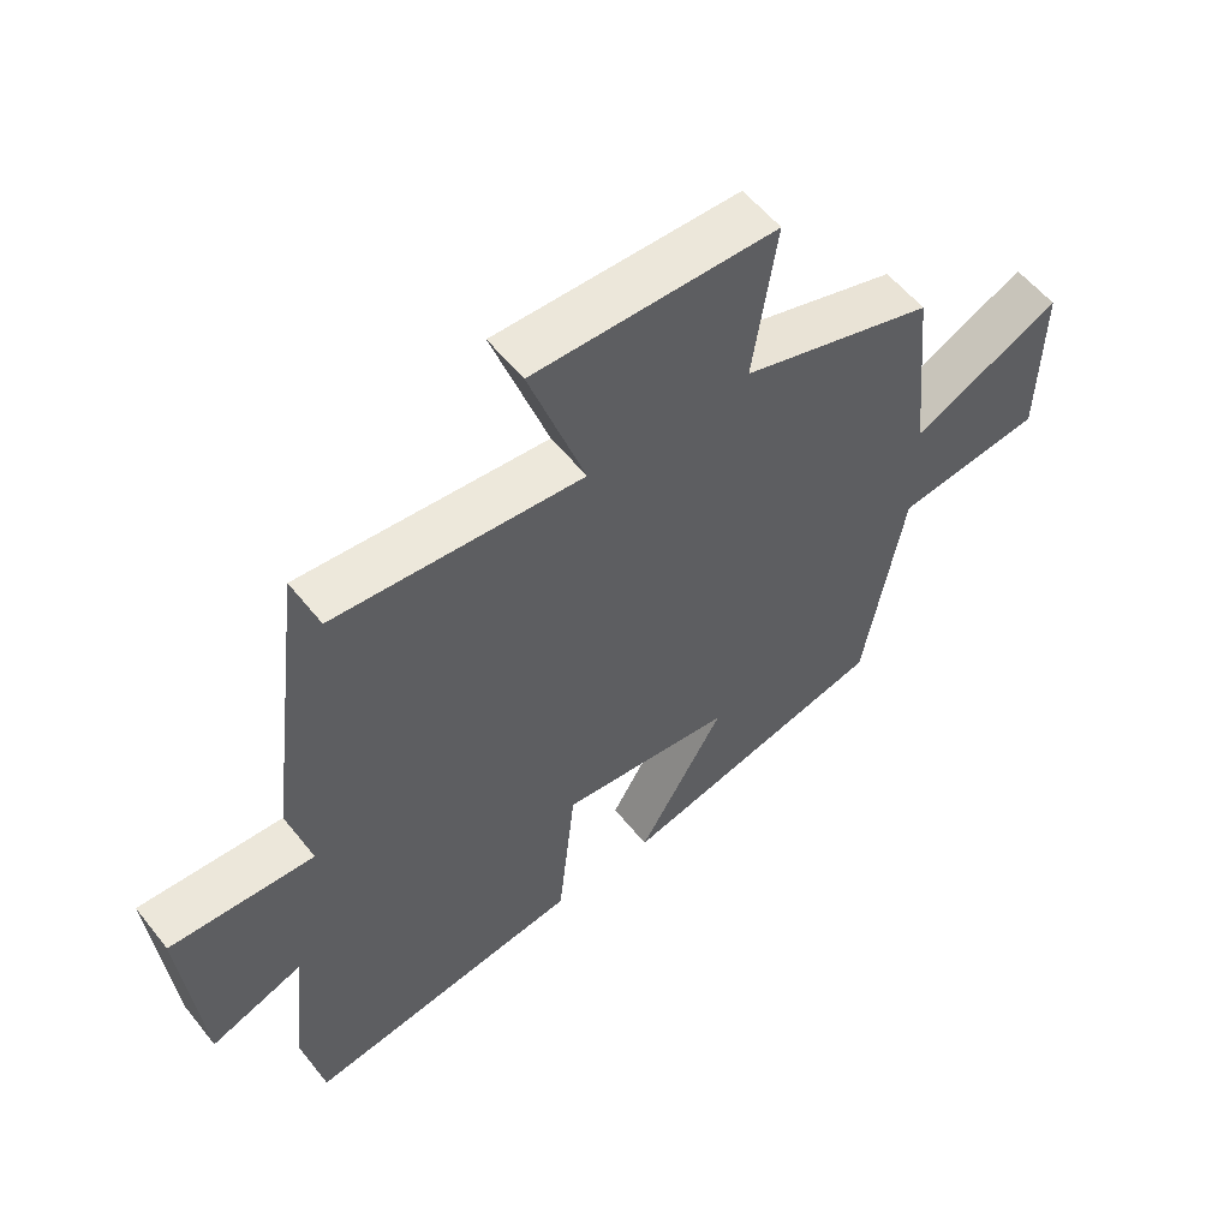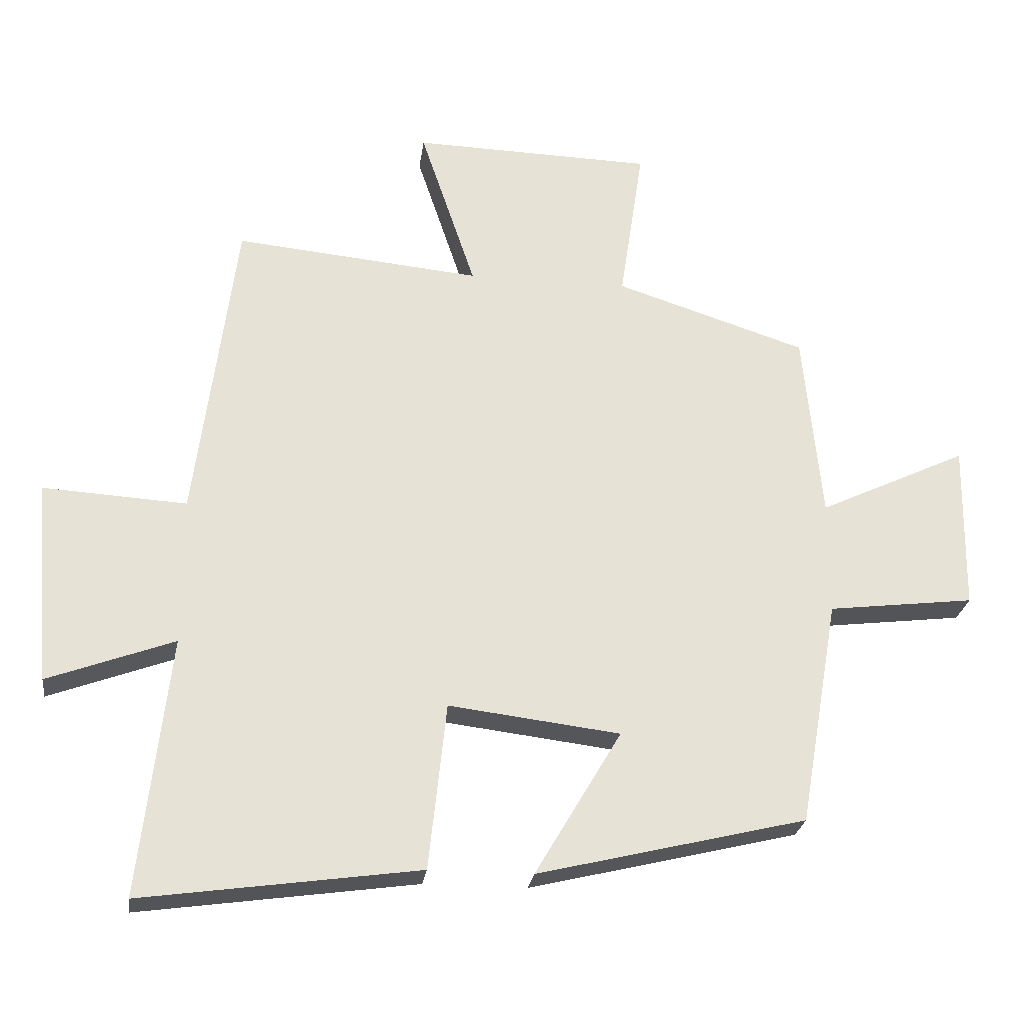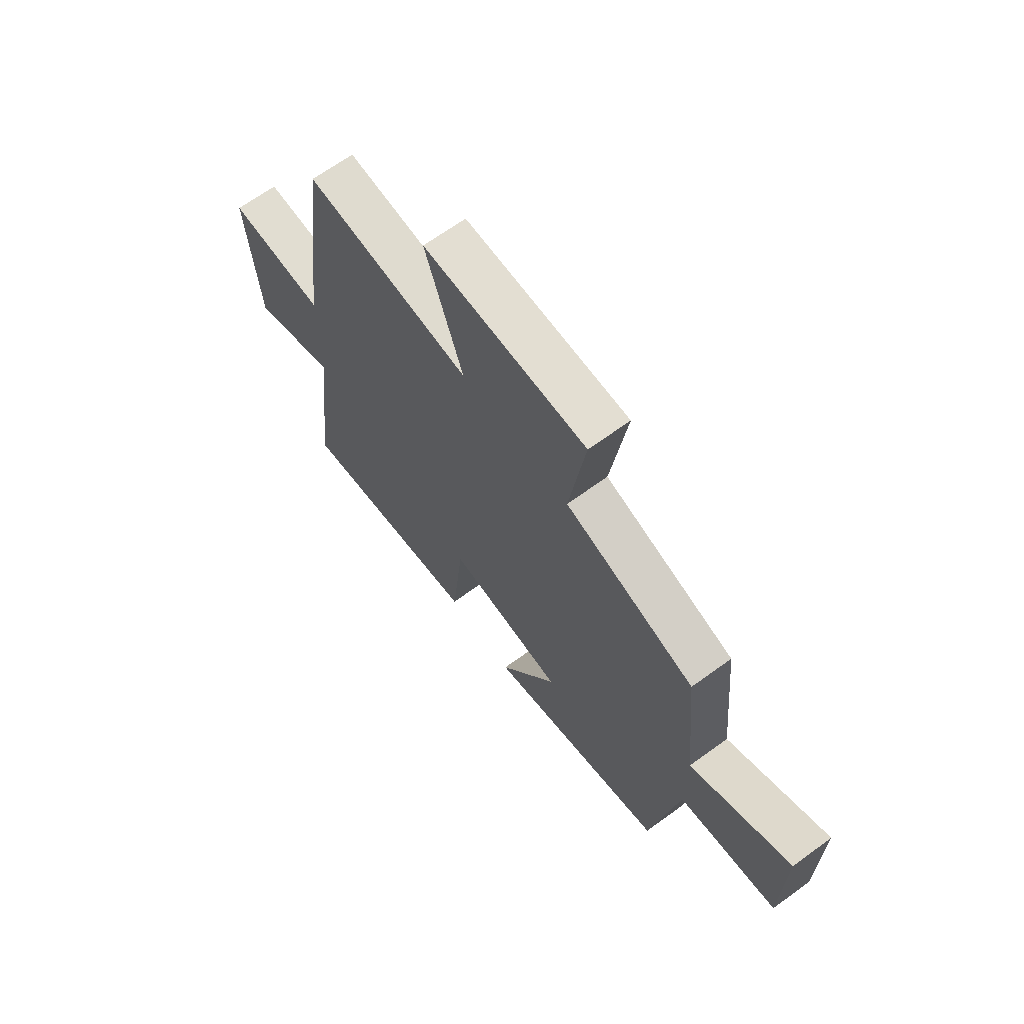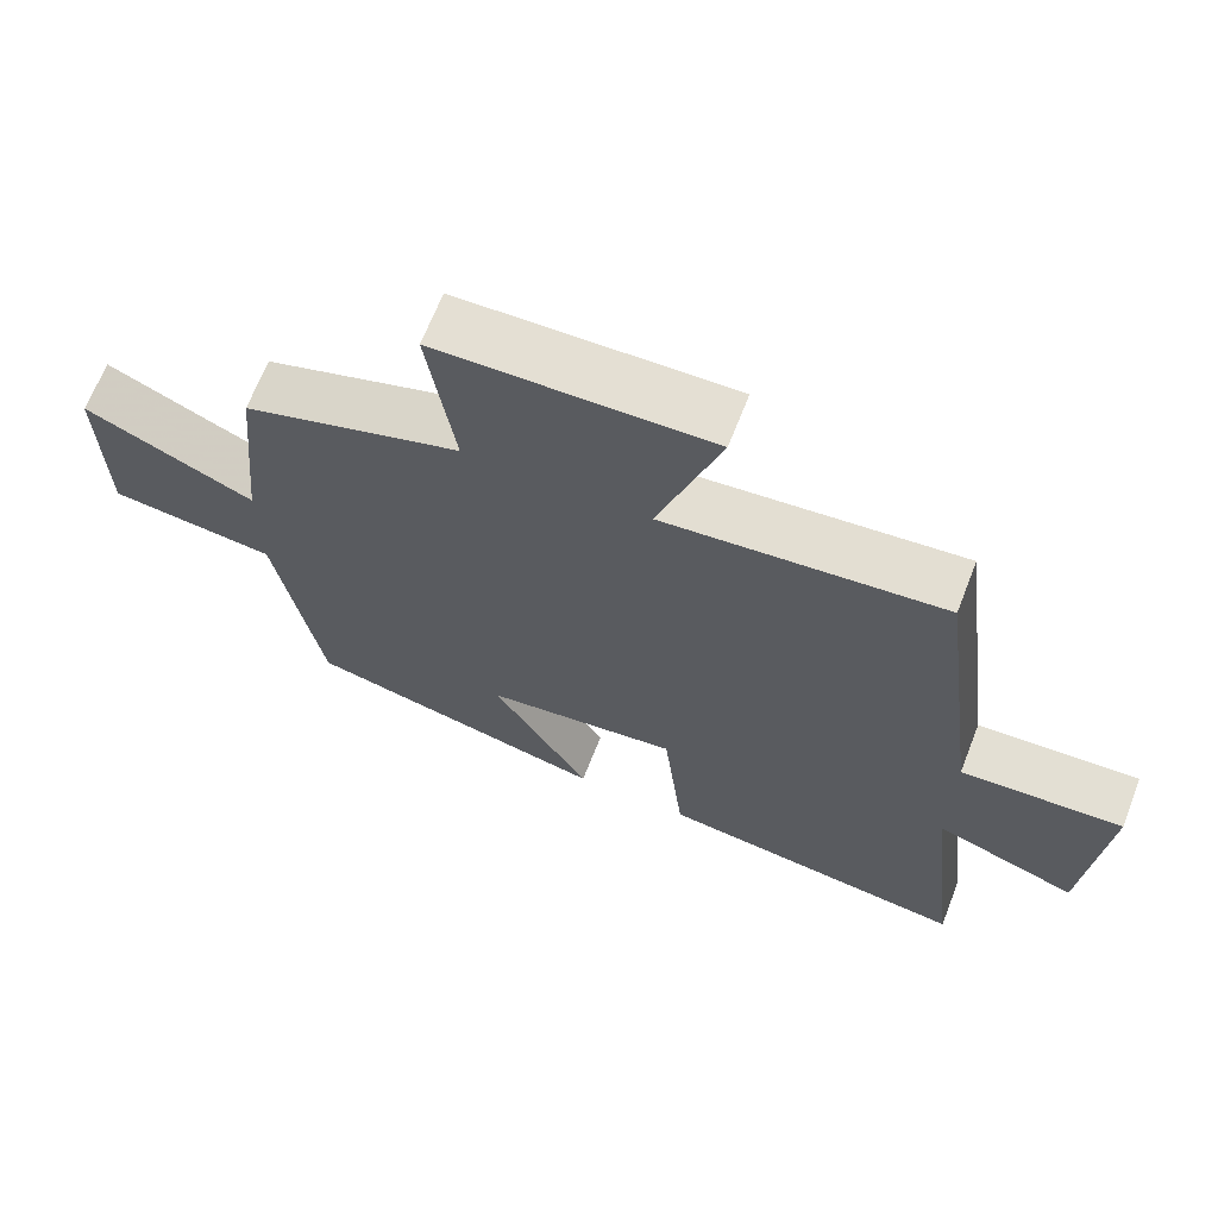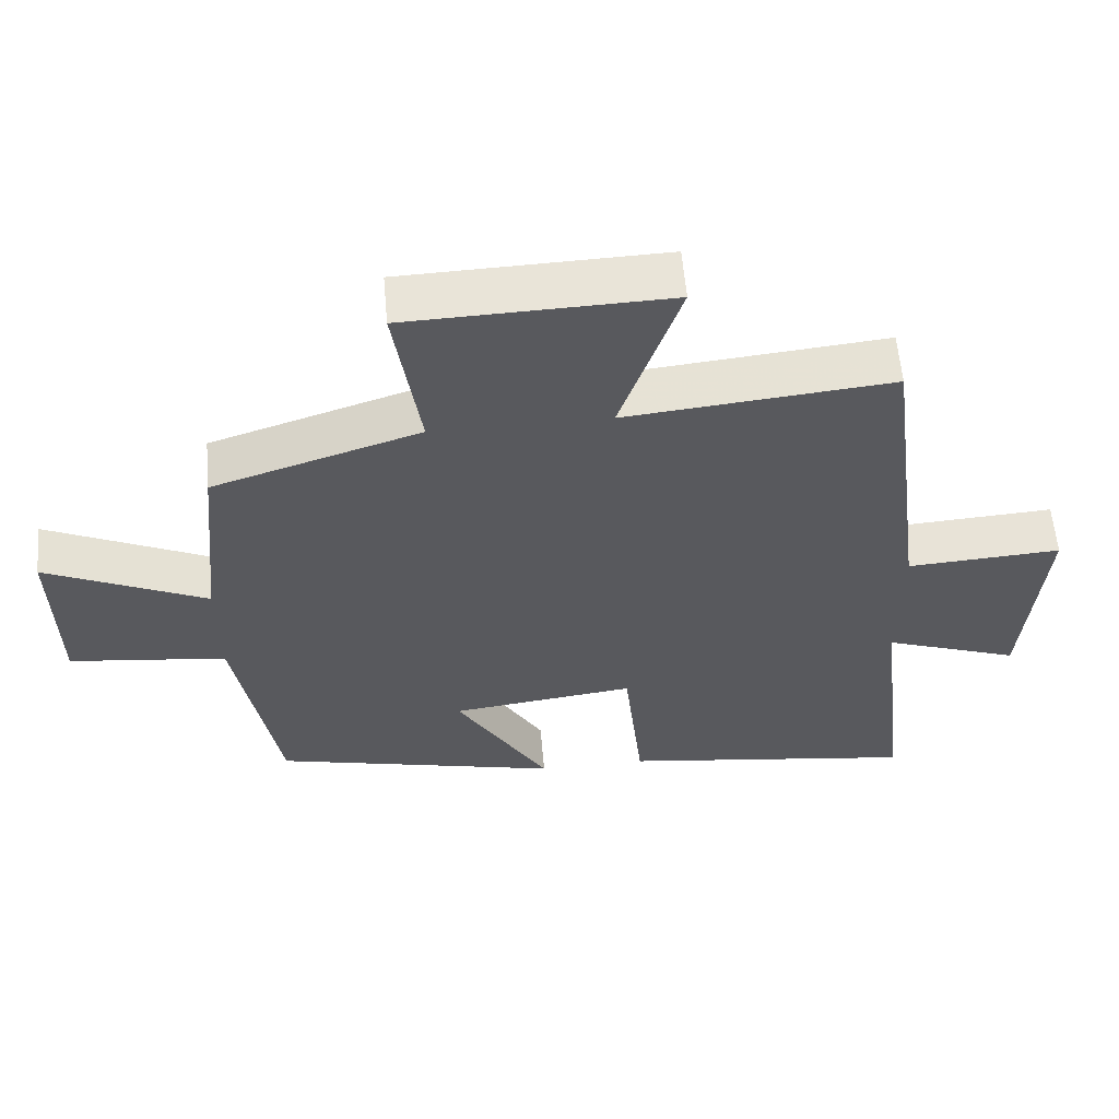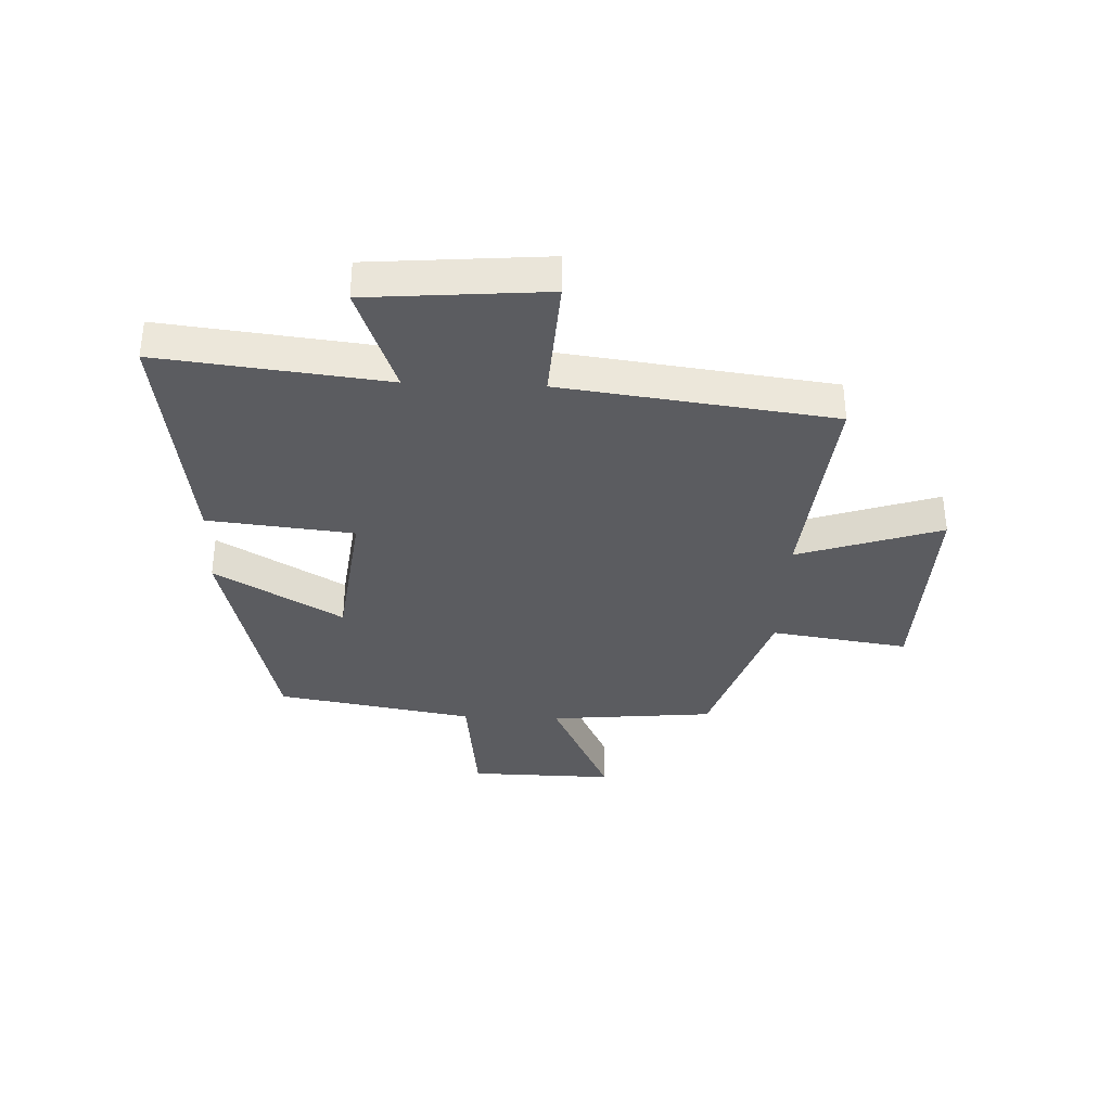
<metadata>
{"format":"obj","ext":"obj","renderer":"f3d","projection":"perspective","resolution":1024,"background":"white","views":[{"elev":56.7,"azim":-38.1,"up":"+Z"},{"elev":-25.6,"azim":-7.5,"up":"+Z"},{"elev":66.5,"azim":53.8,"up":"+Z"},{"elev":66.8,"azim":-158.7,"up":"+Z"},{"elev":59.0,"azim":175.0,"up":"+Z"},{"elev":-35.0,"azim":-92.4,"up":"+Y"}]}
</metadata>
<code>
v -0.439 0.07 0.536
v -0.065 0.07 0.5
v -0.149 0.07 0.751
v 0.217 0.07 0.741
v 0.181 0.07 0.5
v 0.472 0.07 0.406
v 0.5 0.07 0.118
v 0.726 0.07 0.225
v 0.722 0.07 -0.029
v 0.5 0.07 -0.056
v 0.44 0.07 -0.401
v 0.032 0.07 -0.5
v 0.163 0.07 -0.278
v -0.097 0.07 -0.246
v -0.124 0.07 -0.5
v -0.545 0.07 -0.559
v -0.5 0.07 -0.164
v -0.692 0.07 -0.235
v -0.718 0.07 0.075
v -0.5 0.07 0.062
v -0.439 0 0.536
v -0.065 0 0.5
v -0.149 0 0.751
v 0.217 0 0.741
v 0.181 0 0.5
v 0.472 0 0.406
v 0.5 0 0.118
v 0.726 0 0.225
v 0.722 0 -0.029
v 0.5 0 -0.056
v 0.44 0 -0.401
v 0.032 0 -0.5
v 0.163 0 -0.278
v -0.097 0 -0.246
v -0.124 0 -0.5
v -0.545 0 -0.559
v -0.5 0 -0.164
v -0.692 0 -0.235
v -0.718 0 0.075
v -0.5 0 0.062
f 17 18 19 20
f 17 20 1 2
f 16 17 2
f 15 16 2
f 14 15 2
f 13 14 2
f 10 11 12 13
f 10 13 2
f 7 8 9 10
f 7 10 2
f 6 7 2
f 5 6 2
f 2 3 4 5
f 40 39 38 37
f 22 21 40 37
f 22 37 36
f 22 36 35
f 22 35 34
f 22 34 33
f 33 32 31 30
f 22 33 30
f 30 29 28 27
f 22 30 27
f 22 27 26
f 22 26 25
f 25 24 23 22
f 1 21 22 2
f 2 22 23 3
f 3 23 24 4
f 4 24 25 5
f 5 25 26 6
f 6 26 27 7
f 7 27 28 8
f 8 28 29 9
f 9 29 30 10
f 10 30 31 11
f 11 31 32 12
f 12 32 33 13
f 13 33 34 14
f 14 34 35 15
f 15 35 36 16
f 16 36 37 17
f 17 37 38 18
f 18 38 39 19
f 19 39 40 20
f 20 40 21 1

</code>
